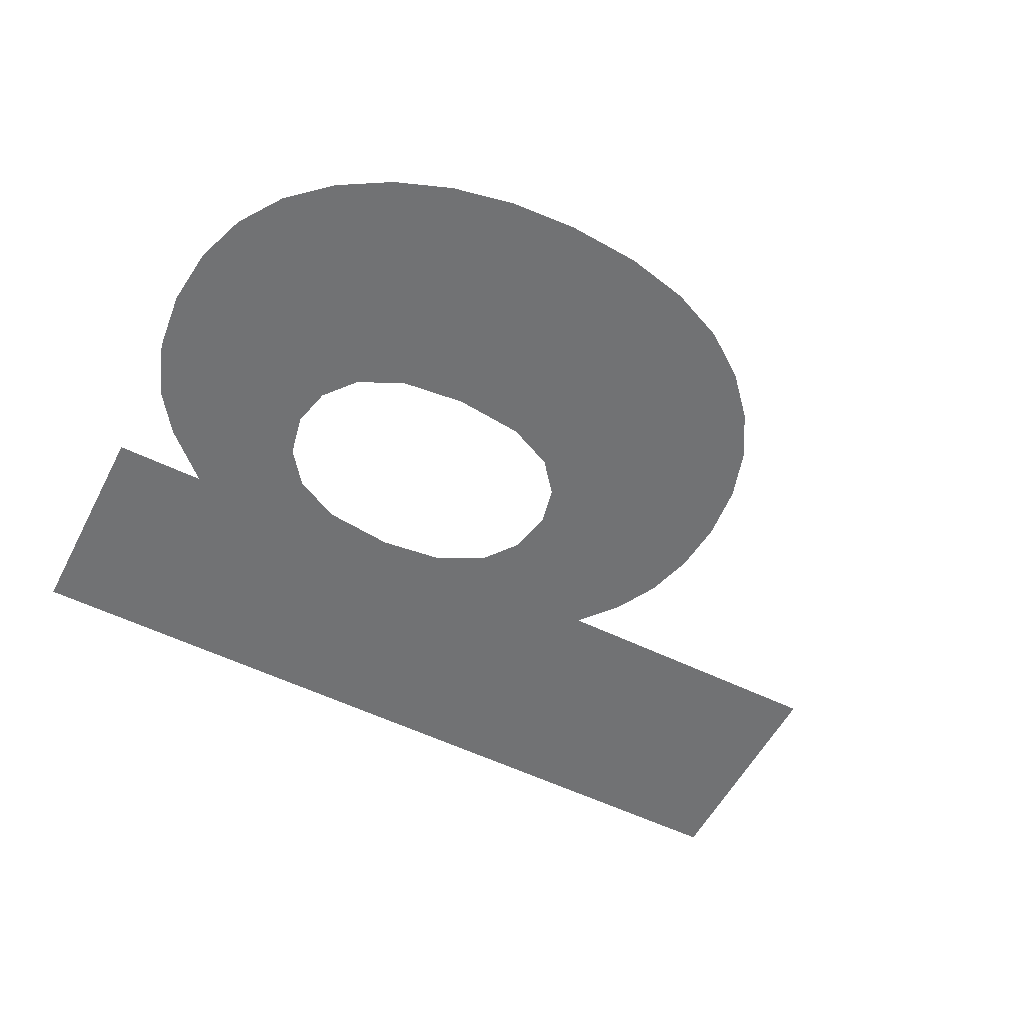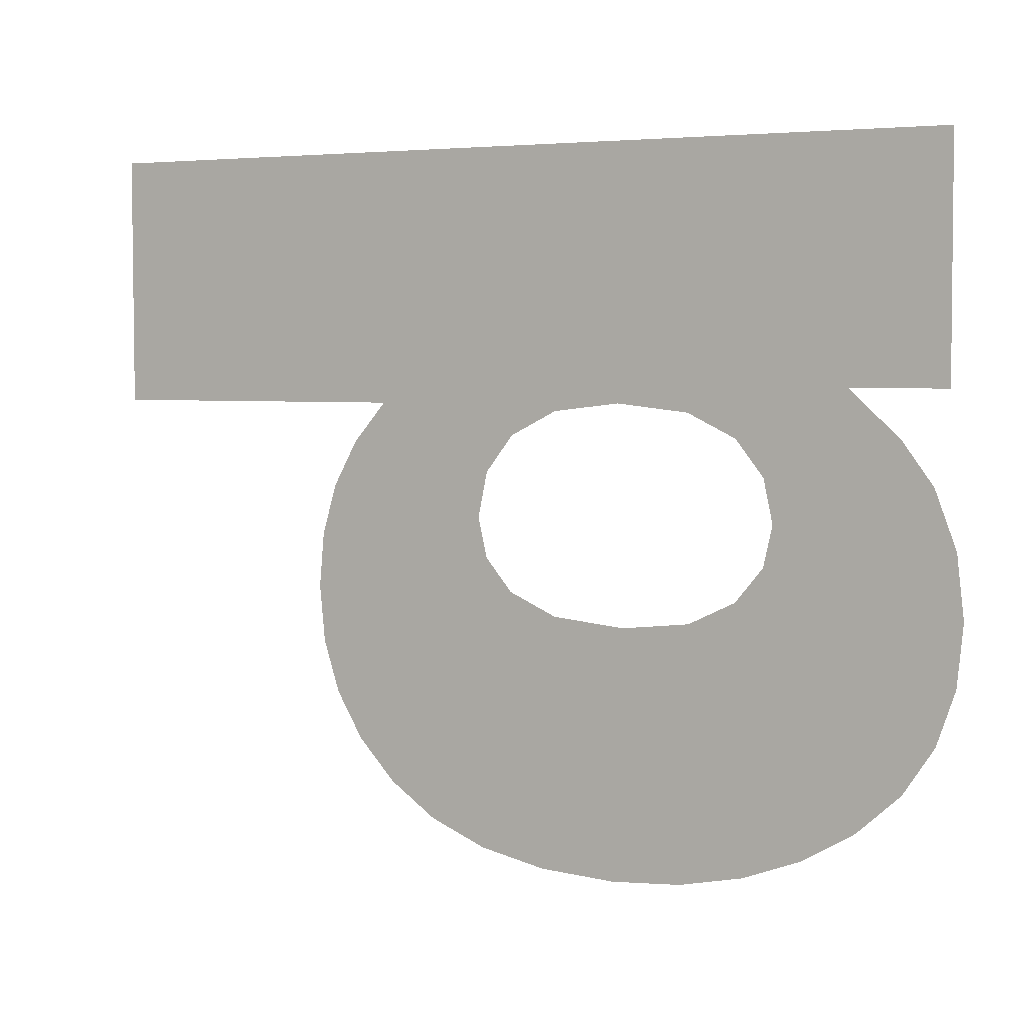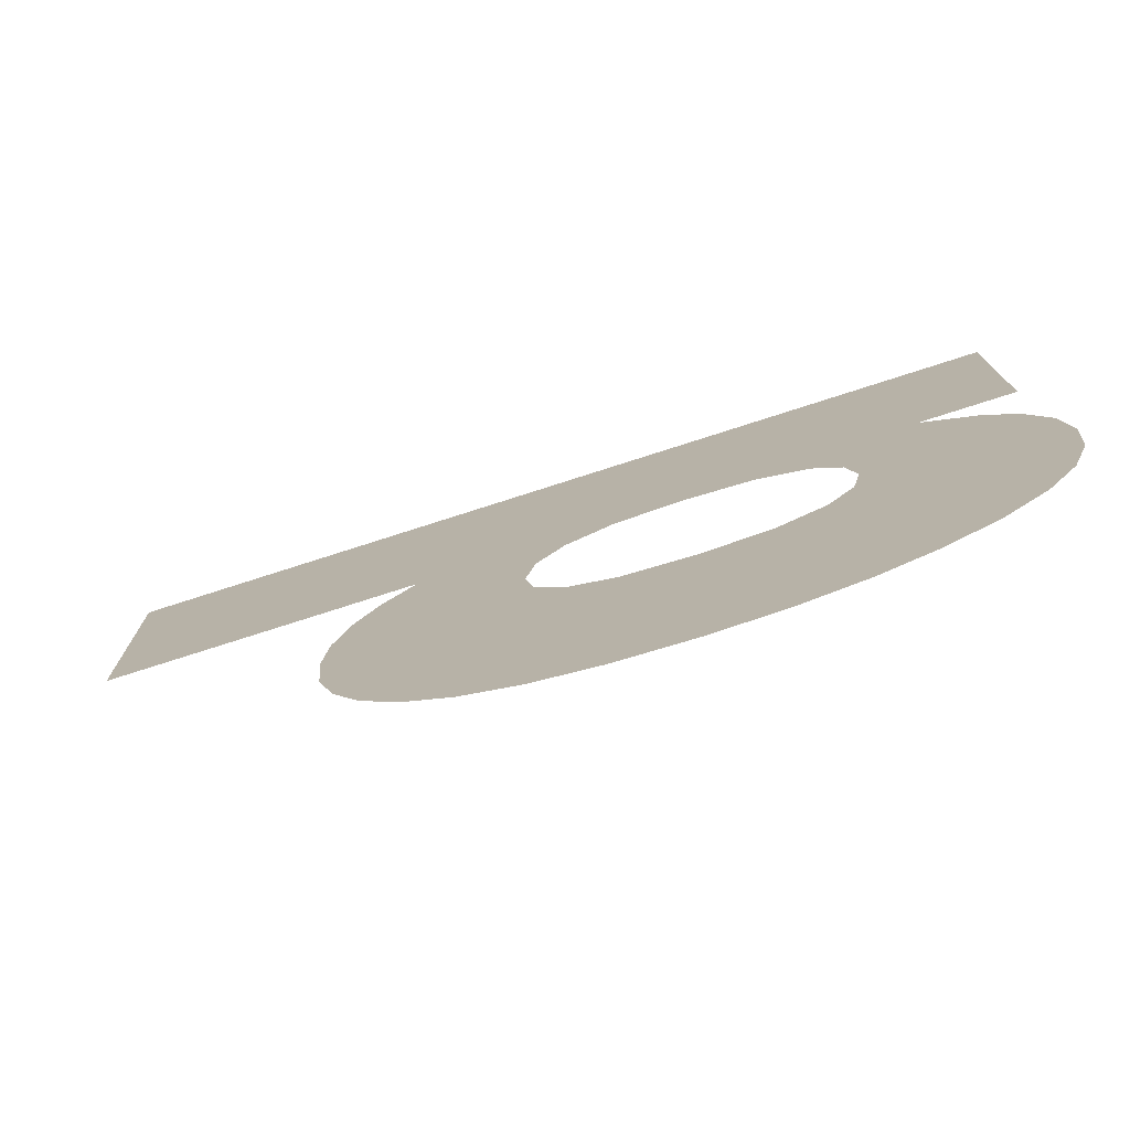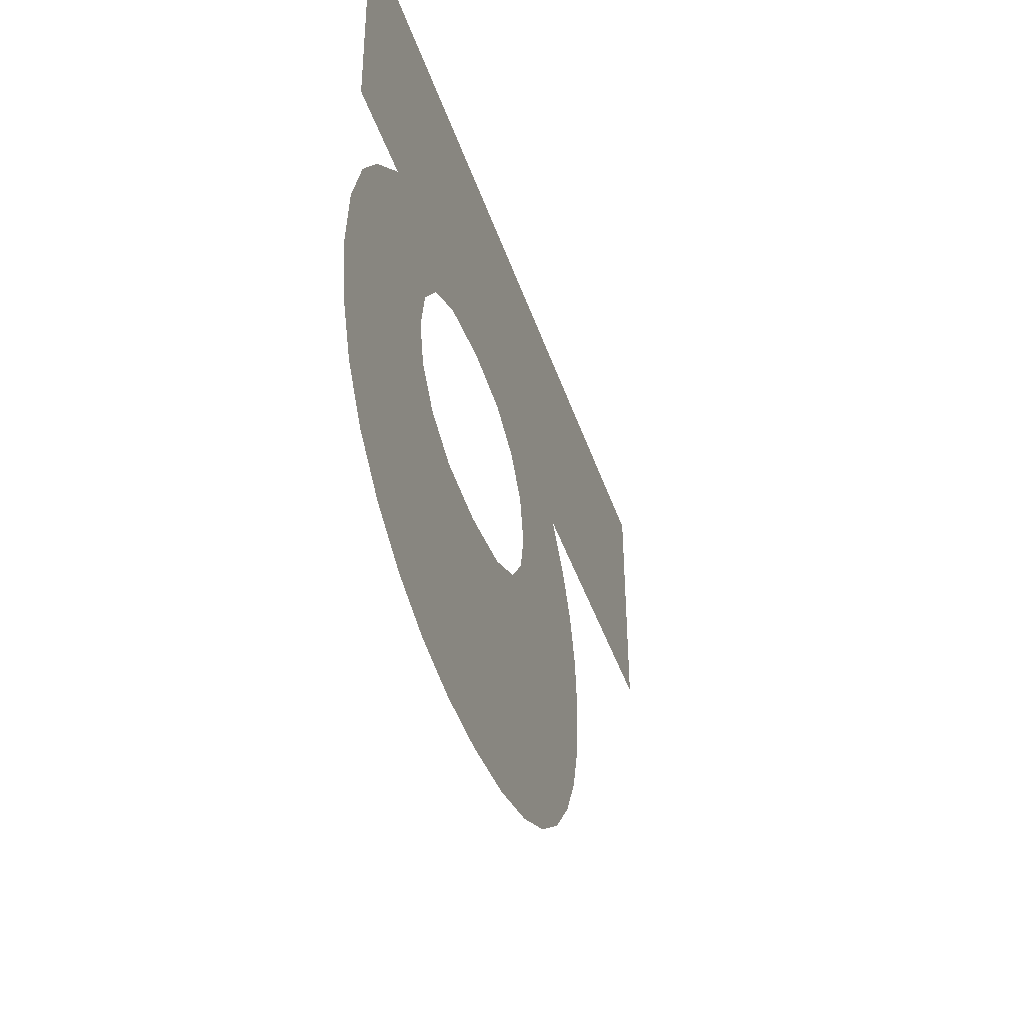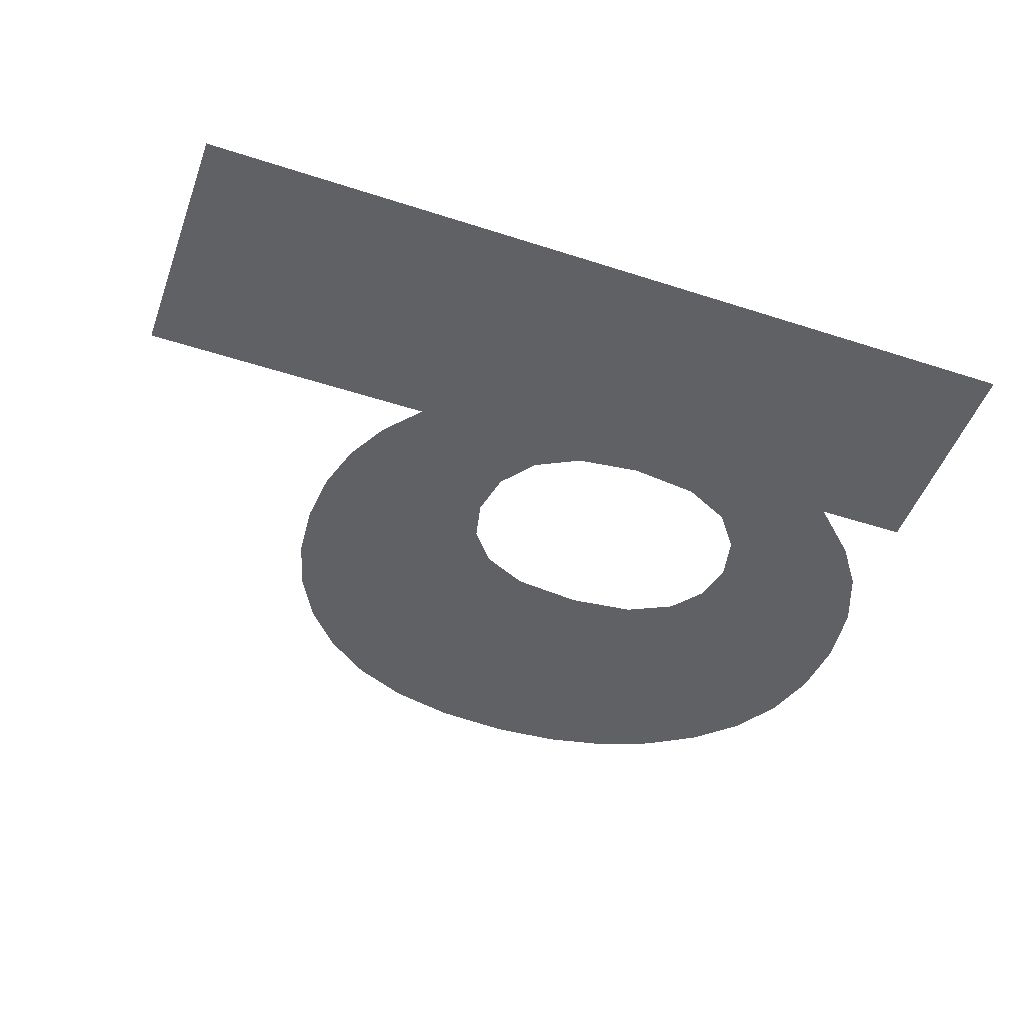
<metadata>
{"format":"obj","ext":"obj","renderer":"f3d","projection":"perspective","resolution":1024,"background":"white","views":[{"elev":-55.4,"azim":-27.2,"up":"+Z"},{"elev":4.0,"azim":-152.6,"up":"+Y"},{"elev":-76.3,"azim":-162.2,"up":"+Y"},{"elev":-41.2,"azim":-72.5,"up":"+Y"},{"elev":-49.5,"azim":160.3,"up":"+Z"}]}
</metadata>
<code>
o mesh31/mesh31-geometry#mesh31-geometry
v 0.1232 -0.1846 -0.4865
v 0.152 -0.1815 -0.4865
v 0.1284 -0.1799 -0.4865
v 0.1446 -0.1824 -0.4865
v 0.2105 -0.1817 -0.4865
v 0.1396 -0.1848 -0.4865
v 0.2105 -0.156 -0.4866
v 0.1787 -0.1817 -0.4865
v 0.12 -0.1889 -0.4865
v 0.1186 -0.1799 -0.4865
v 0.1589 -0.1824 -0.4865
v 0.1368 -0.1885 -0.4865
v 0.1186 -0.156 -0.4866
v 0.1822 -0.1858 -0.4865
v 0.1358 -0.193 -0.4864
v 0.1638 -0.1849 -0.4865
v 0.1178 -0.1948 -0.4864
v 0.1666 -0.1886 -0.4865
v 0.1368 -0.1971 -0.4864
v 0.1846 -0.1904 -0.4864
v 0.1171 -0.2013 -0.4864
v 0.1676 -0.1933 -0.4864
v 0.1396 -0.2006 -0.4864
v 0.1861 -0.1955 -0.4864
v 0.1445 -0.203 -0.4864
v 0.1667 -0.1974 -0.4864
v 0.1177 -0.2076 -0.4864
v 0.1867 -0.2012 -0.4864
v 0.1515 -0.2037 -0.4864
v 0.1639 -0.2007 -0.4864
v 0.1861 -0.207 -0.4864
v 0.159 -0.203 -0.4864
v 0.1845 -0.2123 -0.4864
v 0.1196 -0.2131 -0.4864
v 0.1817 -0.217 -0.4864
v 0.1228 -0.2179 -0.4864
v 0.1779 -0.2213 -0.4863
v 0.1273 -0.2219 -0.4863
v 0.173 -0.2248 -0.4863
v 0.1327 -0.2251 -0.4863
v 0.1672 -0.2273 -0.4863
v 0.1387 -0.2274 -0.4863
v 0.1604 -0.2288 -0.4863
v 0.1453 -0.2288 -0.4863
v 0.1525 -0.2293 -0.4863
f 1 2 3
f 2 1 4
f 3 2 1
f 4 1 2
f 5 3 2
f 2 3 5
f 4 1 6
f 6 1 4
f 7 3 5
f 5 3 7
f 5 2 8
f 8 2 5
f 6 1 9
f 9 1 6
f 7 10 3
f 3 10 7
f 11 8 2
f 2 8 11
f 6 9 12
f 12 9 6
f 10 7 13
f 13 7 10
f 8 11 14
f 14 11 8
f 12 9 15
f 15 9 12
f 14 11 16
f 16 11 14
f 15 9 17
f 17 9 15
f 14 16 18
f 18 16 14
f 15 17 19
f 19 17 15
f 14 18 20
f 20 18 14
f 19 17 21
f 21 17 19
f 20 18 22
f 22 18 20
f 19 21 23
f 23 21 19
f 20 22 24
f 24 22 20
f 23 21 25
f 25 21 23
f 24 22 26
f 26 22 24
f 25 21 27
f 27 21 25
f 24 26 28
f 28 26 24
f 25 27 29
f 29 27 25
f 28 26 30
f 30 26 28
f 29 27 31
f 31 27 29
f 28 30 32
f 32 30 28
f 31 27 33
f 33 27 31
f 31 32 29
f 29 32 31
f 28 32 31
f 31 32 28
f 33 27 34
f 34 27 33
f 33 34 35
f 35 34 33
f 35 34 36
f 36 34 35
f 35 36 37
f 37 36 35
f 37 36 38
f 38 36 37
f 37 38 39
f 39 38 37
f 39 38 40
f 40 38 39
f 39 40 41
f 41 40 39
f 41 40 42
f 42 40 41
f 41 42 43
f 43 42 41
f 43 42 44
f 44 42 43
f 43 44 45
f 45 44 43

</code>
